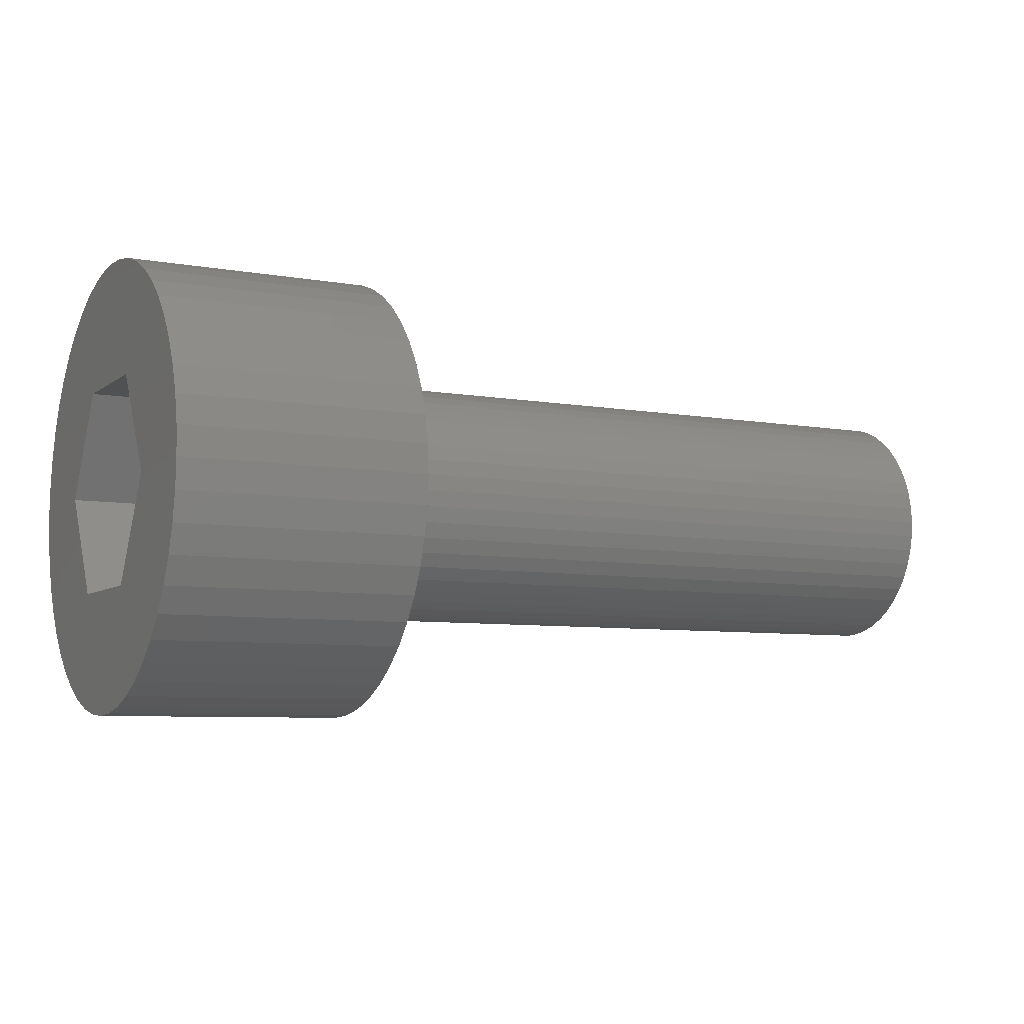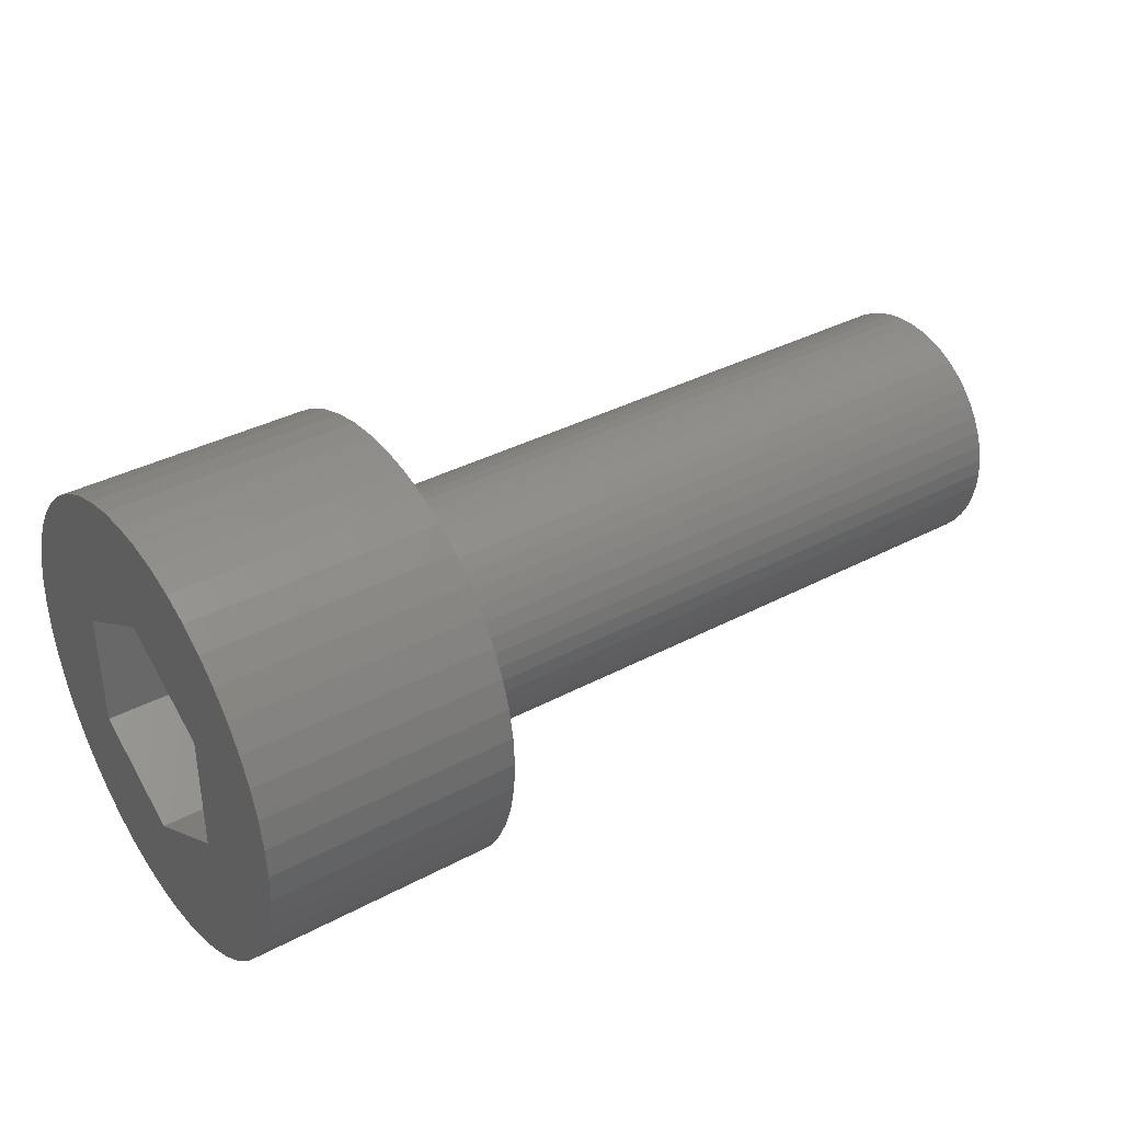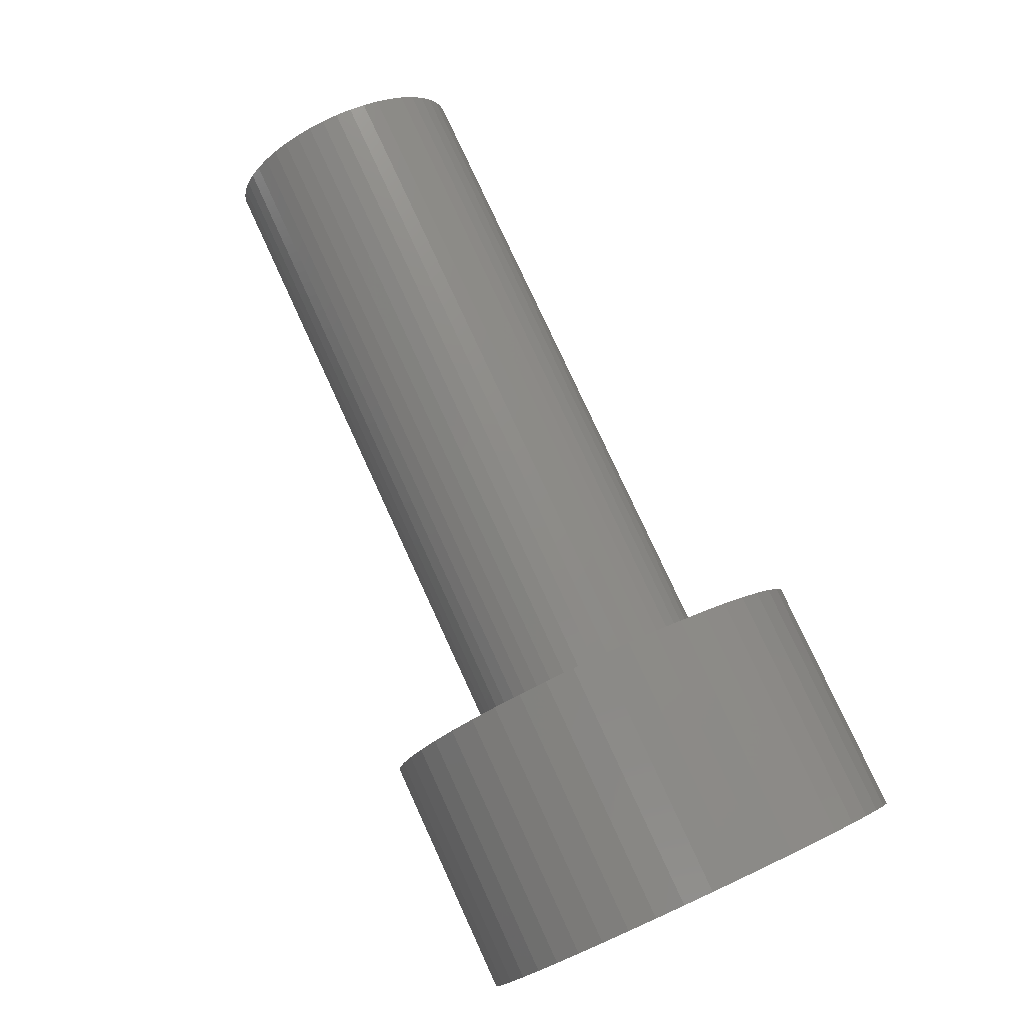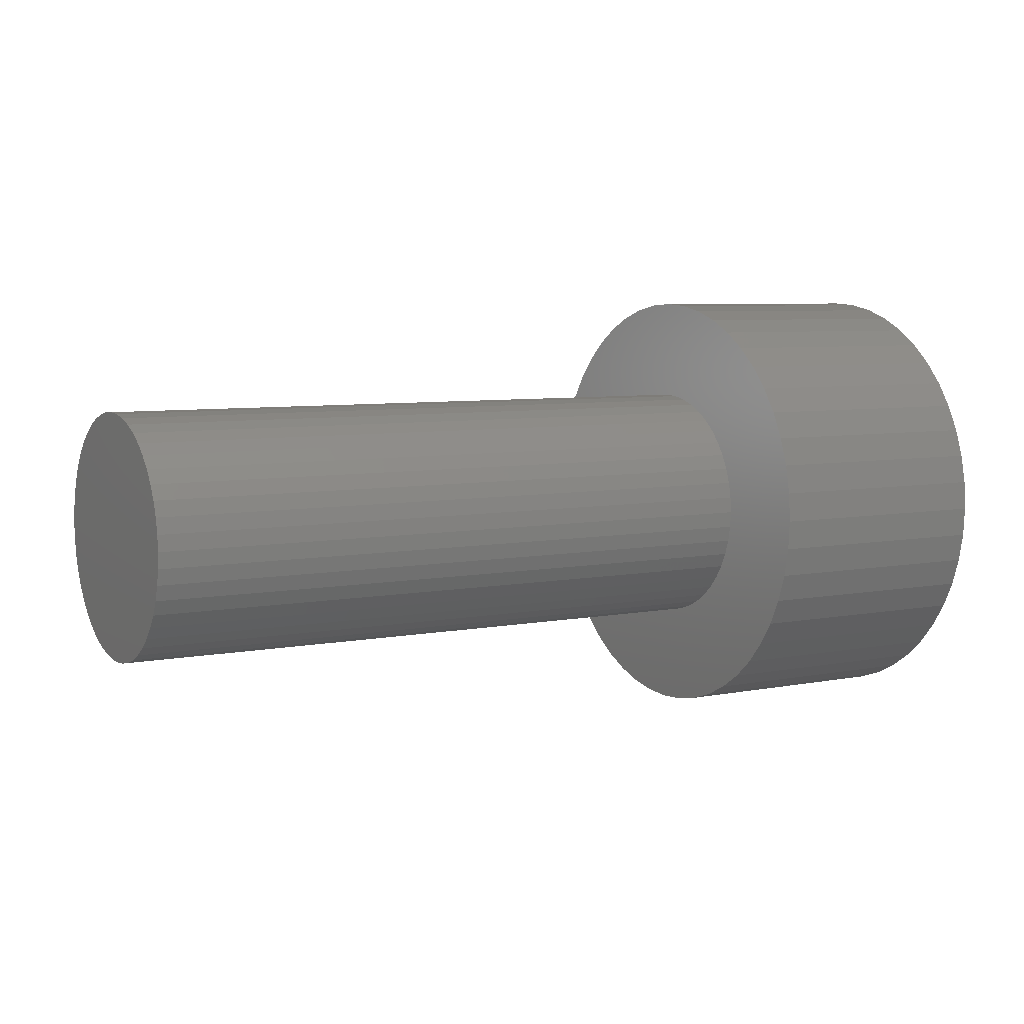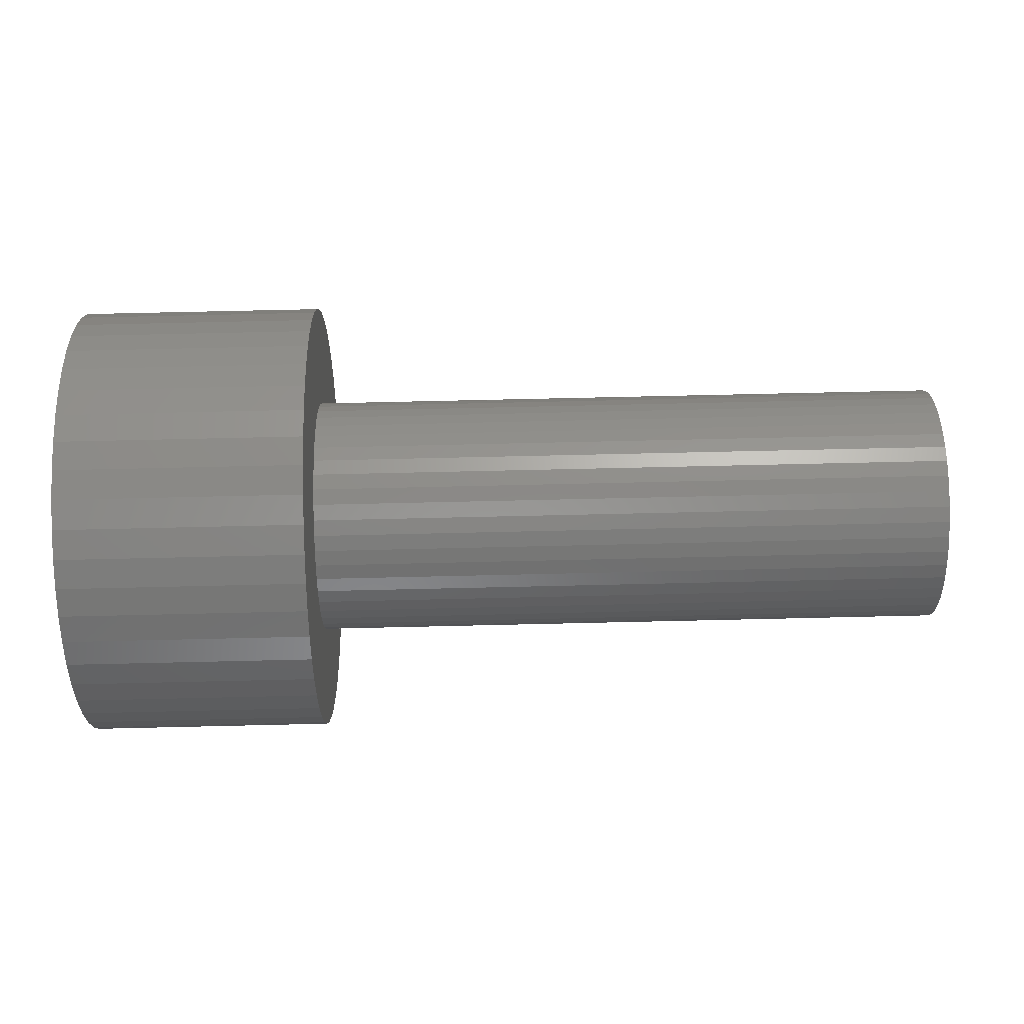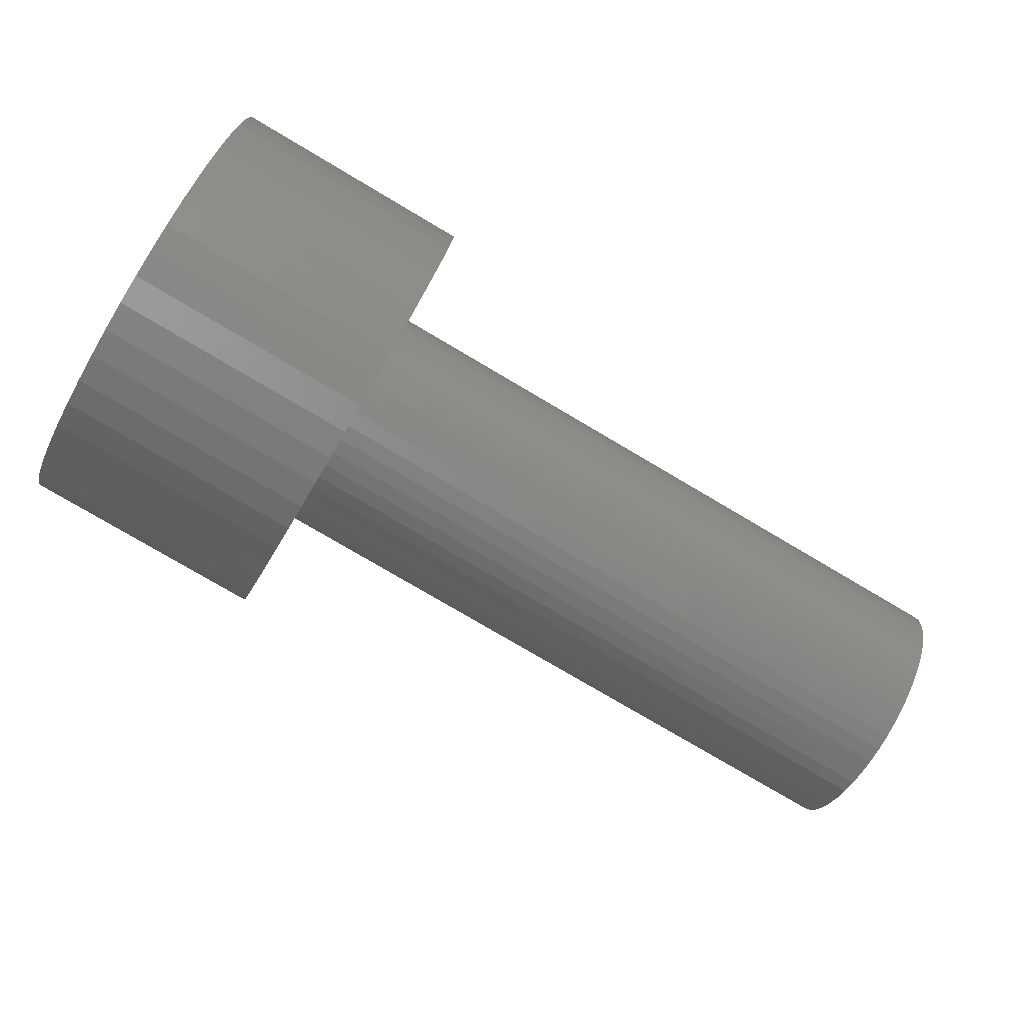
<metadata>
{"format":"stl","ext":"stl","renderer":"f3d","projection":"perspective","resolution":1024,"background":"white","views":[{"elev":-7.0,"azim":-27.3,"up":"+Y"},{"elev":36.6,"azim":-34.6,"up":"+Z"},{"elev":78.5,"azim":-114.7,"up":"+Y"},{"elev":6.4,"azim":149.6,"up":"+Y"},{"elev":77.0,"azim":-1.3,"up":"+Z"},{"elev":-77.3,"azim":-30.6,"up":"+Z"}]}
</metadata>
<code>
# stl→obj: 204 verts, 404 faces
v -3 0.3589 2.726
v 6.106e-16 0 2.75
v 6.054e-16 0.3589 2.726
v -3 0 2.75
v -3 0 -2.75
v -6.054e-16 0.3589 -2.726
v -6.106e-16 0 -2.75
v -3 0.3589 -2.726
v 7.97e-17 2.726 0.3589
v -3 2.75 6.661e-16
v -3 2.726 0.3589
v 0 2.75 0
v -3 -2.726 -0.3589
v 0 -2.75 0
v -3 -2.75 6.661e-16
v -7.97e-17 -2.726 -0.3589
v -3 1.945 1.945
v 4.844e-16 1.674 2.182
v 4.318e-16 1.945 1.945
v -3 1.674 2.182
v -4.318e-16 1.945 -1.945
v -3 2.182 -1.674
v -3.717e-16 2.182 -1.674
v -3 1.945 -1.945
v -2.337e-16 2.541 -1.052
v -3 2.656 -0.7118
v -1.58e-16 2.656 -0.7118
v -3 2.541 -1.052
v -3 1.052 2.541
v 5.898e-16 0.7118 2.656
v 5.641e-16 1.052 2.541
v -3 0.7118 2.656
v 2.337e-16 2.541 1.052
v -3 2.382 1.375
v 3.053e-16 2.382 1.375
v -3 2.541 1.052
v 1.58e-16 2.656 0.7118
v -3 2.656 0.7118
v -3 2.182 1.674
v 3.717e-16 2.182 1.674
v -3 1.052 -2.541
v -5.288e-16 1.375 -2.382
v -5.641e-16 1.052 -2.541
v -3 1.375 -2.382
v -3 1.674 -2.182
v -4.844e-16 1.674 -2.182
v -3 0.7118 -2.656
v -5.898e-16 0.7118 -2.656
v -3 2.726 -0.3589
v -7.97e-17 2.726 -0.3589
v -3 -2.541 1.052
v 3.053e-16 -2.382 1.375
v -3 -2.382 1.375
v 2.337e-16 -2.541 1.052
v -3 -0.7118 2.656
v 5.641e-16 -1.052 2.541
v 5.898e-16 -0.7118 2.656
v -3 -1.052 2.541
v -3 -0.3589 2.726
v 6.054e-16 -0.3589 2.726
v -3 -2.541 -1.052
v -1.58e-16 -2.656 -0.7118
v -3 -2.656 -0.7118
v -2.337e-16 -2.541 -1.052
v 0 1.5 0
v 4.347e-17 1.487 0.1958
v 8.62e-17 1.449 0.3882
v -4.347e-17 1.487 -0.1958
v 1.275e-16 1.386 0.574
v 1.665e-16 1.299 0.75
v -8.62e-17 1.449 -0.3882
v 2.028e-16 1.19 0.9131
v 2.355e-16 1.061 1.061
v -1.275e-16 1.386 -0.574
v -3.053e-16 2.382 -1.375
v 2.642e-16 0.9131 1.19
v 5.288e-16 1.375 2.382
v 2.884e-16 0.75 1.299
v 3.077e-16 0.574 1.386
v 3.217e-16 0.3882 1.449
v 3.302e-16 0.1958 1.487
v 3.331e-16 0 1.5
v 3.302e-16 -0.1958 1.487
v 3.217e-16 -0.3882 1.449
v 3.077e-16 -0.574 1.386
v 2.884e-16 -0.75 1.299
v 5.288e-16 -1.375 2.382
v 2.642e-16 -0.9131 1.19
v 4.844e-16 -1.674 2.182
v 2.355e-16 -1.061 1.061
v 4.318e-16 -1.945 1.945
v 2.028e-16 -1.19 0.9131
v 3.717e-16 -2.182 1.674
v 1.665e-16 -1.299 0.75
v 1.275e-16 -1.386 0.574
v -1.665e-16 1.299 -0.75
v -2.028e-16 1.19 -0.9131
v -2.355e-16 1.061 -1.061
v -2.642e-16 0.9131 -1.19
v -2.884e-16 0.75 -1.299
v -3.077e-16 0.574 -1.386
v -3.217e-16 0.3882 -1.449
v -3.302e-16 0.1958 -1.487
v -3.331e-16 0 -1.5
v -3.302e-16 -0.1958 -1.487
v -6.054e-16 -0.3589 -2.726
v -3.217e-16 -0.3882 -1.449
v -5.898e-16 -0.7118 -2.656
v -3.077e-16 -0.574 -1.386
v -5.641e-16 -1.052 -2.541
v -2.884e-16 -0.75 -1.299
v -5.288e-16 -1.375 -2.382
v -2.642e-16 -0.9131 -1.19
v -4.844e-16 -1.674 -2.182
v -2.355e-16 -1.061 -1.061
v -4.318e-16 -1.945 -1.945
v -2.028e-16 -1.19 -0.9131
v -3.717e-16 -2.182 -1.674
v -1.665e-16 -1.299 -0.75
v -3.053e-16 -2.382 -1.375
v -1.275e-16 -1.386 -0.574
v -8.62e-17 -1.449 -0.3882
v -4.347e-17 -1.487 -0.1958
v 0 -1.5 0
v 8.62e-17 -1.449 0.3882
v 1.58e-16 -2.656 0.7118
v 4.347e-17 -1.487 0.1958
v 7.97e-17 -2.726 0.3589
v -3 1.375 2.382
v -3 1.25 -0.7217
v -3 1.25 0.7217
v -3 2.382 -1.375
v -3 0 -1.443
v -3 -0.3589 -2.726
v -3 -0.7118 -2.656
v -3 -1.052 -2.541
v -3 -1.375 -2.382
v -3 -1.674 -2.182
v -3 -1.25 -0.7217
v -3 0 1.443
v -3 -1.375 2.382
v -3 -1.25 0.7217
v -3 -1.945 -1.945
v -3 -2.182 -1.674
v -3 -1.674 2.182
v -3 -2.382 -1.375
v -3 -1.945 1.945
v -3 -2.182 1.674
v -3 -2.656 0.7118
v -3 -2.726 0.3589
v -1.7 1.25 0.7217
v -1.7 0 1.443
v -1.7 0 -1.443
v -1.7 1.25 -0.7217
v -1.7 -1.25 -0.7217
v -1.7 -1.25 0.7217
v 8 0.1958 1.487
v 8 0 1.5
v 8 0 -1.5
v 8 0.1958 -1.487
v 8 1.487 0.1958
v 8 1.5 -1.776e-15
v 8 -1.5 -1.776e-15
v 8 -1.487 -0.1958
v 8 1.061 1.061
v 8 0.9131 1.19
v 8 1.061 -1.061
v 8 1.19 -0.9131
v 8 1.386 -0.574
v 8 1.449 -0.3882
v 8 0.75 1.299
v 8 0.574 1.386
v 8 0.3882 1.449
v 8 1.386 0.574
v 8 1.299 0.75
v 8 1.449 0.3882
v 8 1.19 0.9131
v 8 0.574 -1.386
v 8 0.75 -1.299
v 8 0.3882 -1.449
v 8 1.299 -0.75
v 8 1.487 -0.1958
v 8 -1.299 0.75
v 8 -1.386 0.574
v 8 -1.449 -0.3882
v 8 -1.386 -0.574
v 8 -0.574 -1.386
v 8 -0.75 -1.299
v 8 0.9131 -1.19
v 8 -0.1958 1.487
v 8 -0.1958 -1.487
v 8 -0.3882 1.449
v 8 -0.3882 -1.449
v 8 -0.574 1.386
v 8 -0.75 1.299
v 8 -0.9131 1.19
v 8 -0.9131 -1.19
v 8 -1.061 1.061
v 8 -1.061 -1.061
v 8 -1.19 0.9131
v 8 -1.19 -0.9131
v 8 -1.299 -0.75
v 8 -1.449 0.3882
v 8 -1.487 0.1958
f 1 2 3
f 2 1 4
f 5 6 7
f 6 5 8
f 9 10 11
f 10 9 12
f 13 14 15
f 14 13 16
f 17 18 19
f 18 17 20
f 21 22 23
f 22 21 24
f 25 26 27
f 26 25 28
f 29 30 31
f 30 29 32
f 32 3 30
f 3 32 1
f 33 34 35
f 34 33 36
f 37 36 33
f 36 37 38
f 35 39 40
f 39 35 34
f 41 42 43
f 42 41 44
f 45 21 46
f 21 45 24
f 47 43 48
f 43 47 41
f 27 49 50
f 49 27 26
f 51 52 53
f 52 51 54
f 55 56 57
f 56 55 58
f 59 57 60
f 57 59 55
f 61 62 63
f 62 61 64
f 65 12 9
f 66 9 37
f 12 65 50
f 67 37 33
f 68 50 65
f 69 33 35
f 50 68 27
f 70 35 40
f 71 27 68
f 72 40 19
f 27 71 25
f 73 19 18
f 74 25 71
f 25 74 75
f 9 66 65
f 37 67 66
f 33 69 67
f 76 18 77
f 35 70 69
f 40 72 70
f 19 73 72
f 78 77 31
f 18 76 73
f 77 78 76
f 79 31 30
f 31 79 78
f 30 80 79
f 3 80 30
f 3 81 80
f 2 81 3
f 2 82 81
f 2 83 82
f 60 83 2
f 60 84 83
f 57 84 60
f 84 57 85
f 56 85 57
f 85 56 86
f 87 86 56
f 86 87 88
f 89 88 87
f 88 89 90
f 91 90 89
f 90 91 92
f 93 92 91
f 92 93 94
f 52 94 93
f 94 52 95
f 96 75 74
f 75 96 23
f 97 23 96
f 23 97 21
f 98 21 97
f 21 98 46
f 99 46 98
f 46 99 42
f 100 42 99
f 42 100 43
f 101 43 100
f 43 101 48
f 102 48 101
f 102 6 48
f 103 6 102
f 104 6 103
f 104 7 6
f 105 7 104
f 105 106 7
f 107 106 105
f 108 107 109
f 107 108 106
f 110 109 111
f 112 111 113
f 109 110 108
f 114 113 115
f 116 115 117
f 118 117 119
f 111 112 110
f 120 119 121
f 64 121 122
f 62 122 123
f 16 123 124
f 54 95 52
f 113 114 112
f 95 54 125
f 115 116 114
f 126 125 54
f 117 118 116
f 125 126 127
f 119 120 118
f 128 127 126
f 121 64 120
f 127 128 124
f 122 62 64
f 14 124 128
f 123 16 62
f 124 14 16
f 20 77 18
f 77 20 129
f 129 31 77
f 31 129 29
f 9 38 37
f 38 9 11
f 40 17 19
f 17 40 39
f 44 46 42
f 46 44 45
f 8 48 6
f 48 8 47
f 130 10 49
f 130 49 26
f 131 10 130
f 130 26 28
f 10 131 11
f 130 28 132
f 11 131 38
f 130 132 22
f 38 131 36
f 130 22 24
f 36 131 34
f 130 24 45
f 34 131 39
f 130 45 44
f 39 131 17
f 17 131 20
f 133 44 41
f 133 41 47
f 133 47 8
f 133 8 5
f 44 133 130
f 134 133 5
f 135 133 134
f 136 133 135
f 137 133 136
f 138 139 137
f 133 137 139
f 20 131 129
f 140 129 131
f 129 140 29
f 29 140 32
f 32 140 1
f 140 4 1
f 140 59 4
f 140 55 59
f 140 58 55
f 141 140 142
f 140 141 58
f 143 139 138
f 144 139 143
f 142 145 141
f 146 139 144
f 142 147 145
f 61 139 146
f 142 148 147
f 63 139 61
f 142 53 148
f 13 139 63
f 142 51 53
f 15 139 13
f 142 149 51
f 139 15 142
f 142 150 149
f 142 15 150
f 75 28 25
f 28 75 132
f 23 132 75
f 132 23 22
f 50 10 12
f 10 50 49
f 15 128 150
f 128 15 14
f 149 54 51
f 54 149 126
f 53 93 148
f 93 53 52
f 145 91 89
f 91 145 147
f 58 87 56
f 87 58 141
f 143 118 144
f 118 143 116
f 146 64 61
f 64 146 120
f 63 16 13
f 16 63 62
f 137 110 112
f 110 137 136
f 143 114 116
f 114 143 138
f 136 108 110
f 108 136 135
f 134 7 106
f 7 134 5
f 4 60 2
f 60 4 59
f 150 126 149
f 126 150 128
f 148 91 147
f 91 148 93
f 141 89 87
f 89 141 145
f 144 120 146
f 120 144 118
f 138 112 114
f 112 138 137
f 135 106 108
f 106 135 134
f 140 151 152
f 151 140 131
f 130 153 154
f 153 130 133
f 130 151 131
f 151 130 154
f 153 151 154
f 153 152 151
f 155 152 153
f 152 155 156
f 142 152 156
f 152 142 140
f 133 155 153
f 155 133 139
f 155 142 156
f 142 155 139
f 157 82 158
f 82 157 81
f 159 103 160
f 103 159 104
f 161 65 66
f 65 161 162
f 123 163 124
f 163 123 164
f 165 76 166
f 76 165 73
f 167 97 168
f 97 167 98
f 169 71 170
f 71 169 74
f 171 79 172
f 79 171 78
f 173 81 157
f 81 173 80
f 166 78 171
f 78 166 76
f 174 70 175
f 70 174 69
f 176 69 174
f 69 176 67
f 175 72 177
f 72 175 70
f 178 100 179
f 100 178 101
f 180 101 178
f 101 180 102
f 181 74 169
f 74 181 96
f 170 68 182
f 68 170 71
f 95 183 94
f 183 95 184
f 121 185 122
f 185 121 186
f 111 187 188
f 187 111 109
f 161 182 162
f 176 182 161
f 176 170 182
f 174 170 176
f 174 169 170
f 175 169 174
f 175 181 169
f 177 181 175
f 177 168 181
f 165 168 177
f 165 167 168
f 166 167 165
f 166 189 167
f 171 189 166
f 171 179 189
f 172 179 171
f 172 178 179
f 173 178 172
f 173 180 178
f 157 180 173
f 157 160 180
f 158 160 157
f 158 159 160
f 190 159 158
f 190 191 159
f 192 191 190
f 192 193 191
f 194 193 192
f 194 187 193
f 194 188 187
f 195 188 194
f 196 188 195
f 196 197 188
f 198 197 196
f 198 199 197
f 200 199 198
f 200 201 199
f 183 201 200
f 183 202 201
f 184 202 183
f 184 186 202
f 203 186 184
f 203 185 186
f 204 185 203
f 204 164 185
f 164 204 163
f 172 80 173
f 80 172 79
f 161 67 176
f 67 161 66
f 177 73 165
f 73 177 72
f 179 99 189
f 99 179 100
f 189 98 167
f 98 189 99
f 160 102 180
f 102 160 103
f 168 96 181
f 96 168 97
f 182 65 162
f 65 182 68
f 82 190 158
f 190 82 83
f 124 204 127
f 204 124 163
f 125 184 95
f 184 125 203
f 94 200 92
f 200 94 183
f 84 194 192
f 194 84 85
f 88 198 196
f 198 88 90
f 115 201 117
f 201 115 199
f 119 186 121
f 186 119 202
f 122 164 123
f 164 122 185
f 113 188 197
f 188 113 111
f 109 193 187
f 193 109 107
f 105 159 191
f 159 105 104
f 127 203 125
f 203 127 204
f 92 198 90
f 198 92 200
f 85 195 194
f 195 85 86
f 83 192 190
f 192 83 84
f 117 202 119
f 202 117 201
f 115 197 199
f 197 115 113
f 107 191 193
f 191 107 105
f 86 196 195
f 196 86 88

</code>
